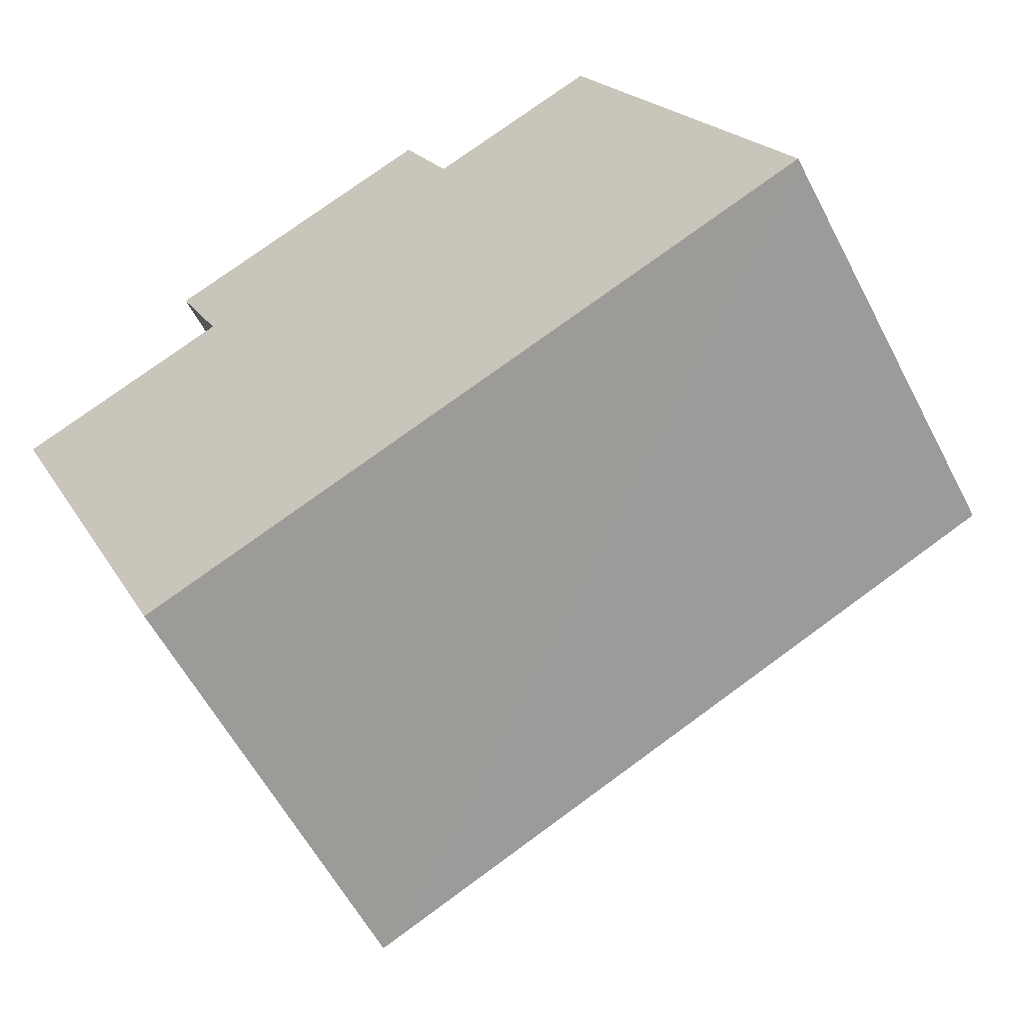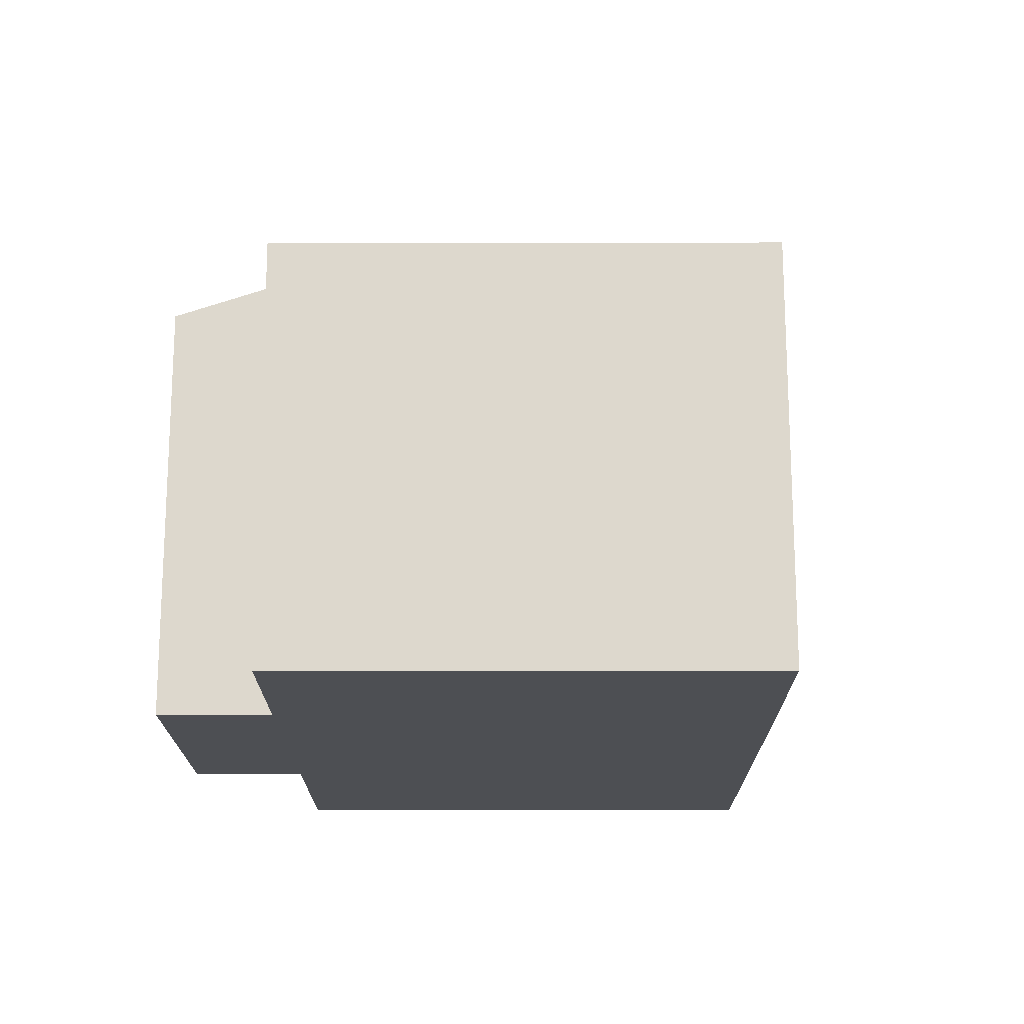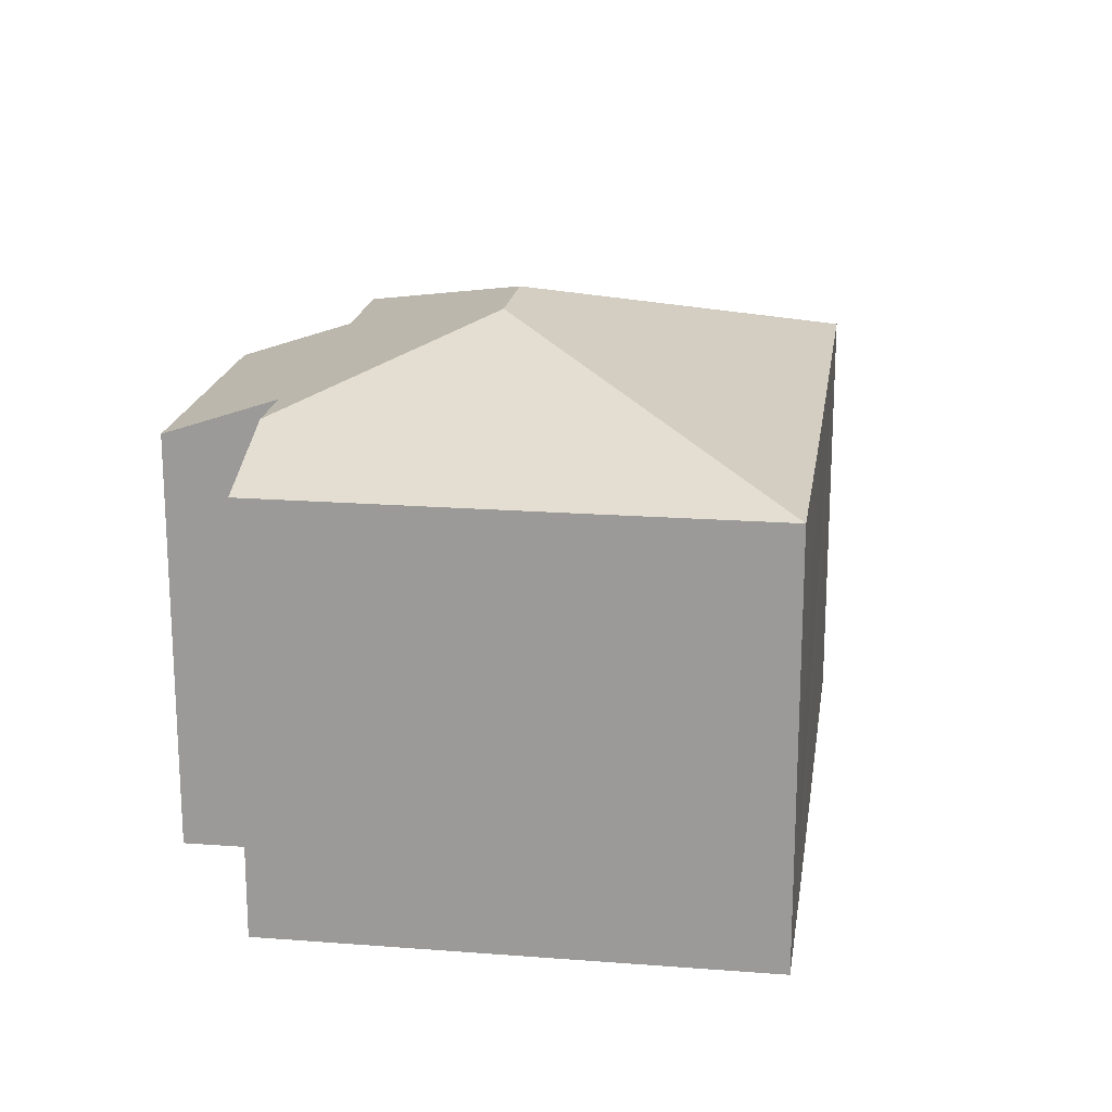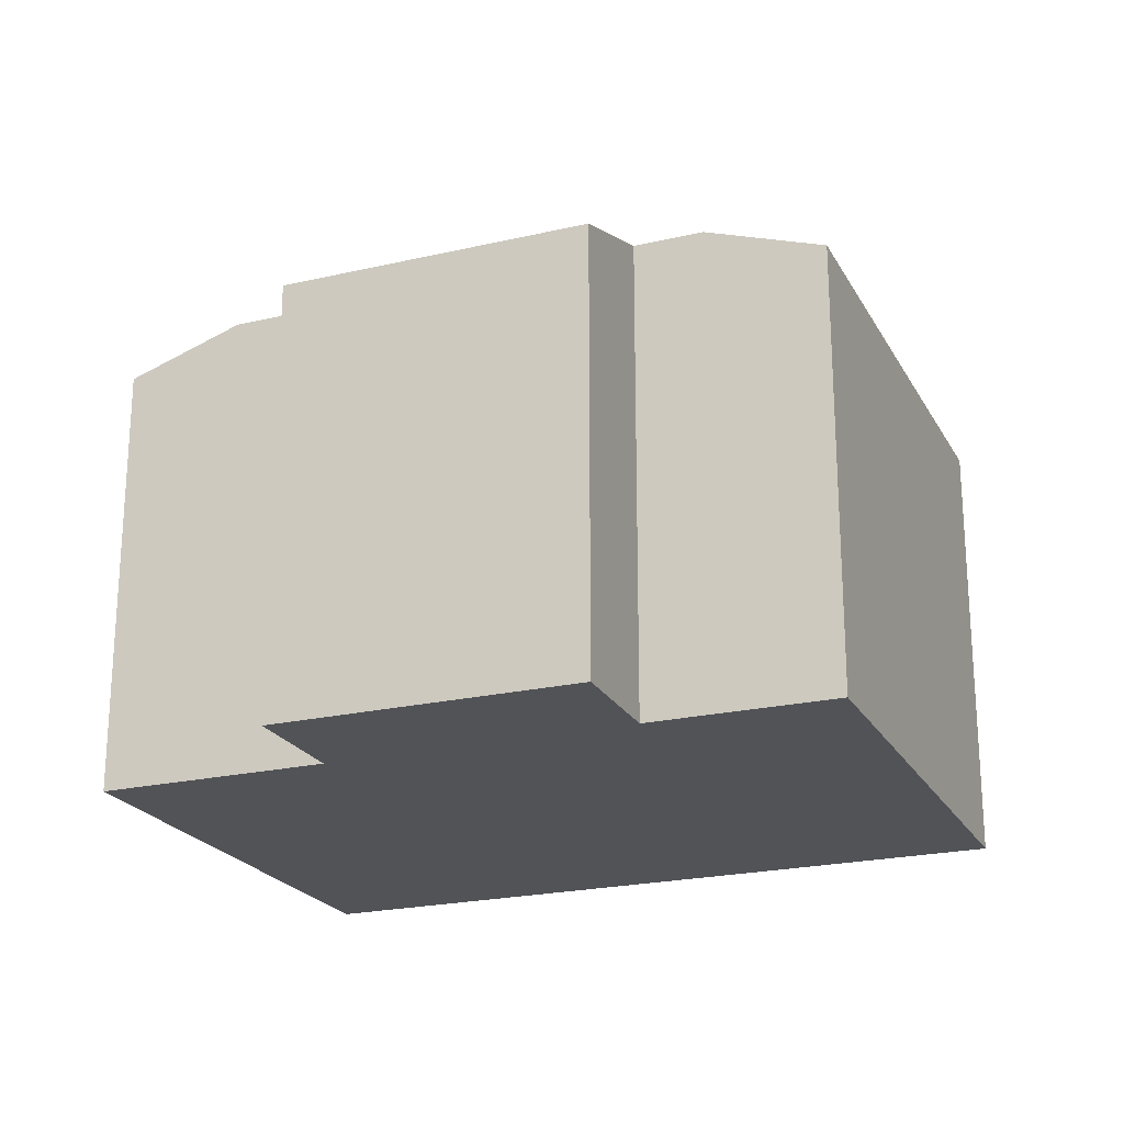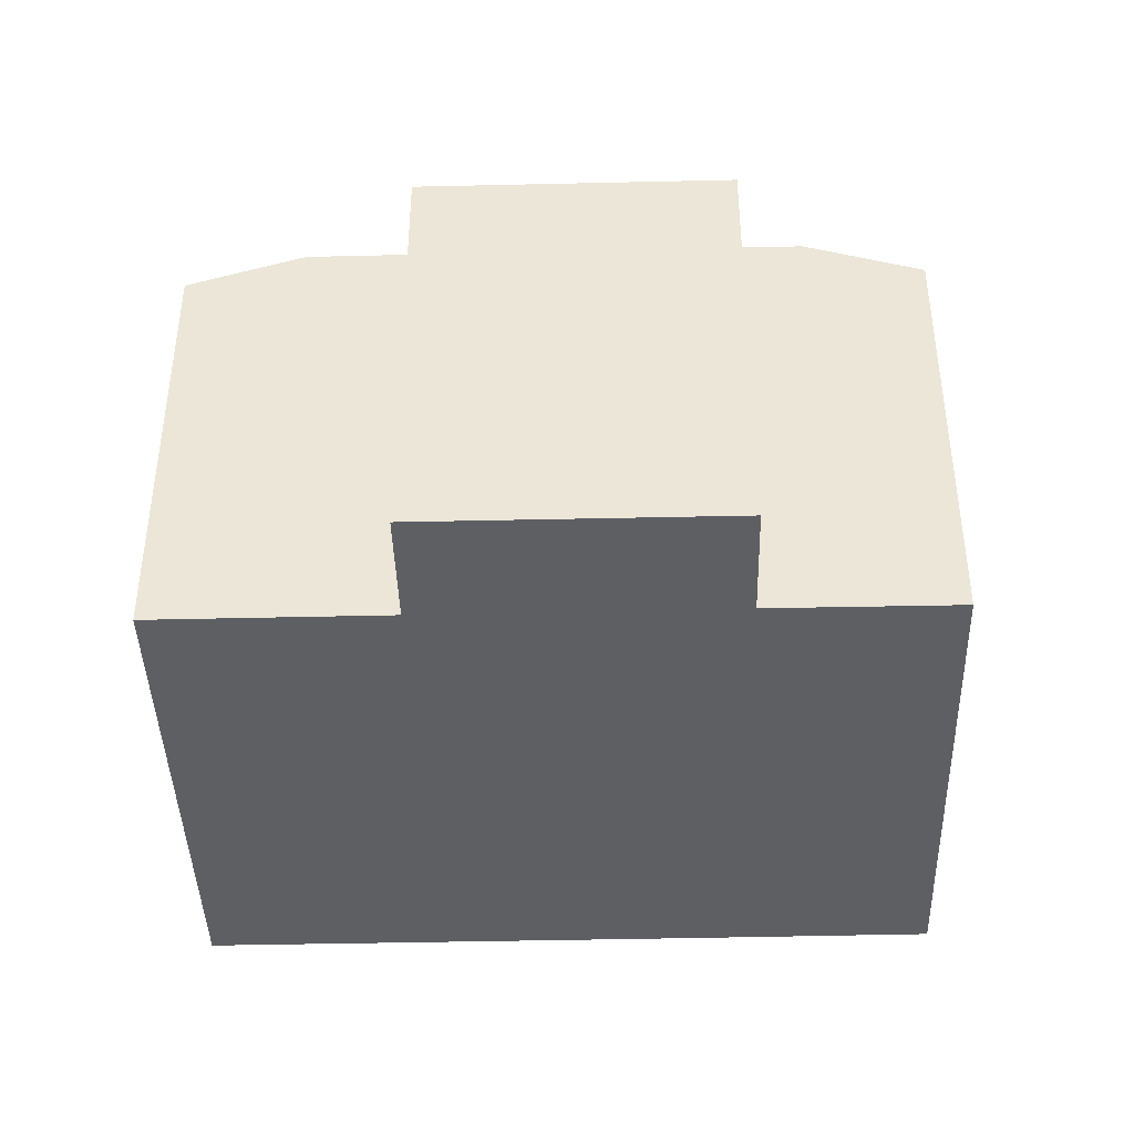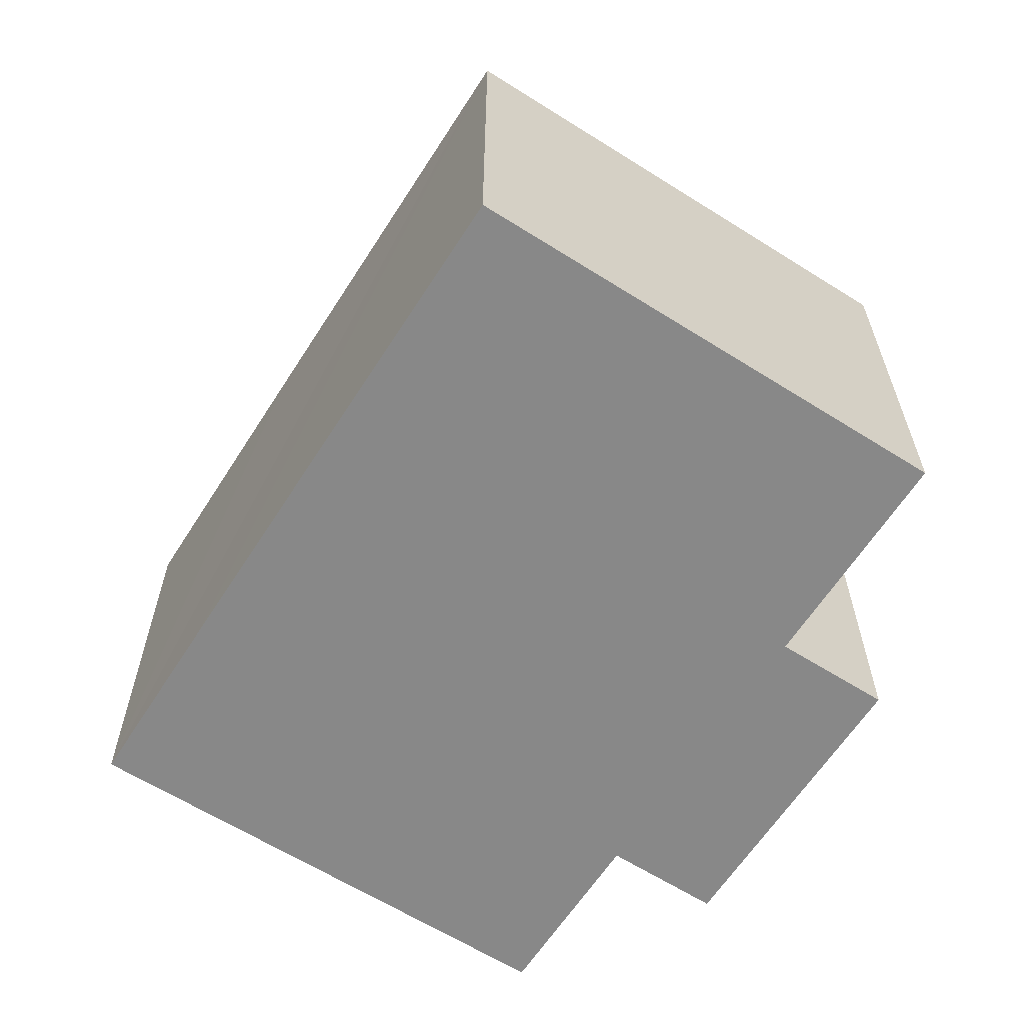
<metadata>
{"format":"obj","ext":"obj","renderer":"f3d","projection":"perspective","resolution":1024,"background":"white","views":[{"elev":-58.6,"azim":27.4,"up":"+Z"},{"elev":-17.7,"azim":65.6,"up":"+Y"},{"elev":19.1,"azim":73.7,"up":"+Y"},{"elev":-22.2,"azim":-2.5,"up":"+Y"},{"elev":-41.9,"azim":-22.9,"up":"+Y"},{"elev":-62.7,"azim":-147.1,"up":"+Y"}]}
</metadata>
<code>
v  7.363 8.653 -0.108
v  12.72 6.981 0.301
v  14.04 6.983 -2.594
v  10.64 6.983 4.845
v  8.922 7.608 4.068
v  5.9 8.653 -0.776
v  9.94 6.98 -4.479
v  3.5 6.982 -7.414
v  10.31 6.98 -4.31
v  11.27 6.98 -3.869
v  3.4 6.98 -7.46
v  0 6.98 4.274e-16
v  1.72 7.607 0.785
v  3.408 7.607 1.555
v  2.621 6.977 3.283
v  7.126 6.98 5.33
v  7.904 7.607 3.608
v  3.4 4.568e-16 -7.46
v  0 0 0
v  3.408 -9.522e-17 1.555
v  2.621 -2.01e-16 3.283
v  1.72 -4.807e-17 0.785
v  7.126 -3.264e-16 5.33
v  7.904 -2.209e-16 3.608
v  10.64 -2.967e-16 4.845
v  8.922 -2.491e-16 4.068
v  14.04 1.588e-16 -2.594
v  12.72 -1.843e-17 0.301
v  11.27 2.369e-16 -3.869
v  3.5 4.54e-16 -7.414
v  10.31 2.639e-16 -4.31
v  9.94 2.743e-16 -4.479
g defaultobject
f 1 2 3
f 2 1 4
f 4 1 5
f 6 7 8
f 7 6 9
f 9 6 10
f 10 6 3
f 3 6 1
f 6 8 11
f 12 6 11
f 6 12 13
f 14 6 13
f 6 14 15
f 6 15 16
f 6 16 1
f 1 16 17
f 5 1 17
f 18 12 11
f 12 18 19
f 20 15 14
f 15 20 21
f 12 14 13
f 14 12 19
f 14 19 20
f 20 19 22
f 15 23 16
f 23 15 21
f 24 5 17
f 5 24 4
f 4 24 25
f 25 24 26
f 16 24 17
f 24 16 23
f 25 2 4
f 2 25 3
f 3 25 27
f 27 25 28
f 27 10 3
f 10 27 9
f 9 27 7
f 7 27 8
f 8 27 29
f 8 29 11
f 11 29 30
f 11 30 18
f 30 29 31
f 30 31 32
f 21 20 23
f 28 29 27
f 29 28 25
f 29 25 31
f 31 25 32
f 32 25 30
f 30 25 26
f 30 26 24
f 30 24 23
f 30 23 18
f 18 23 20
f 18 20 19
f 19 20 22

</code>
